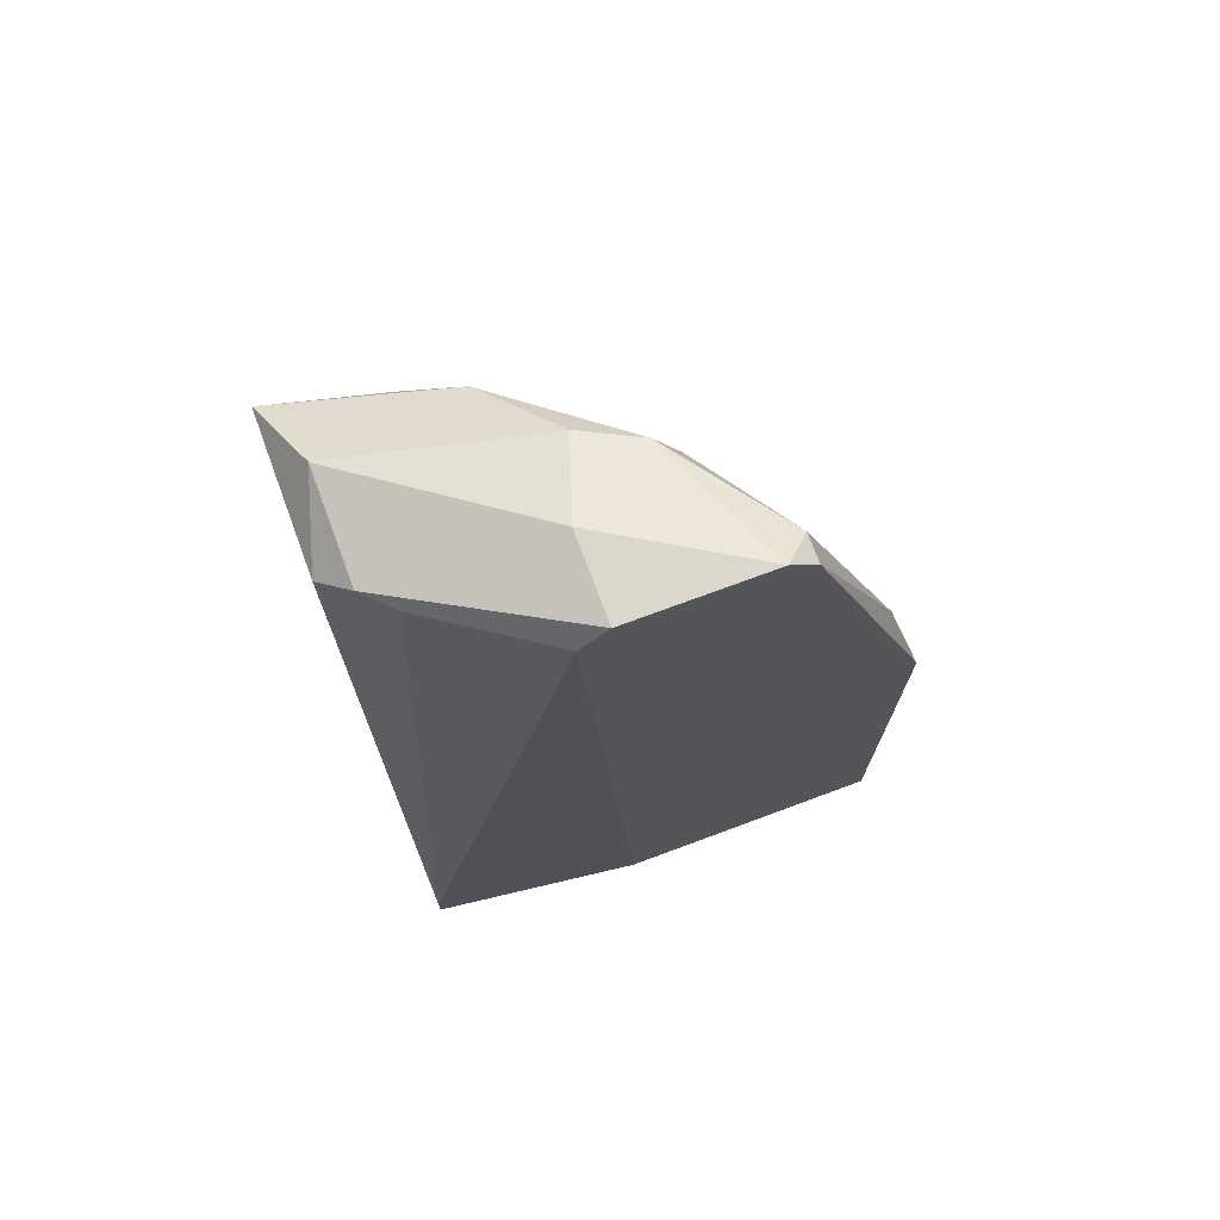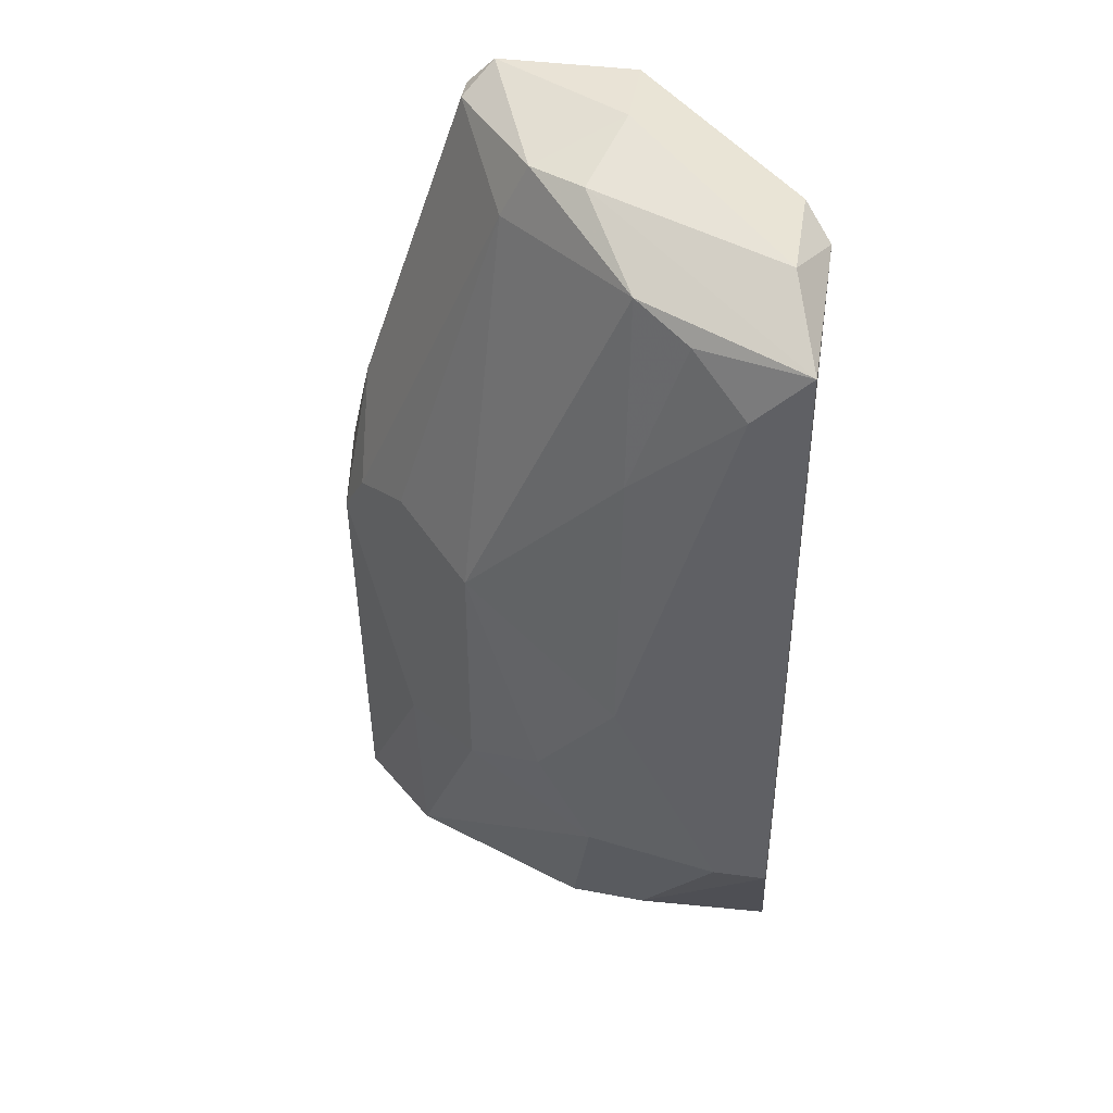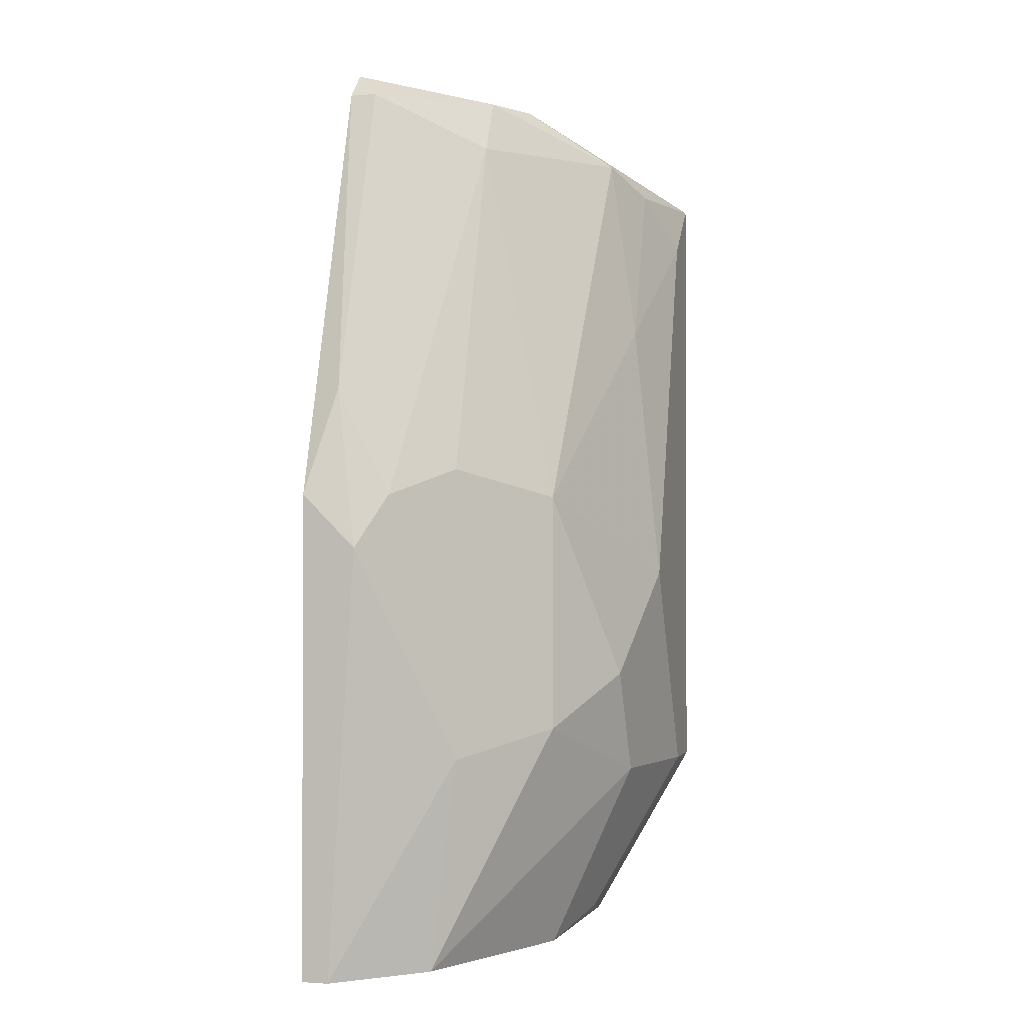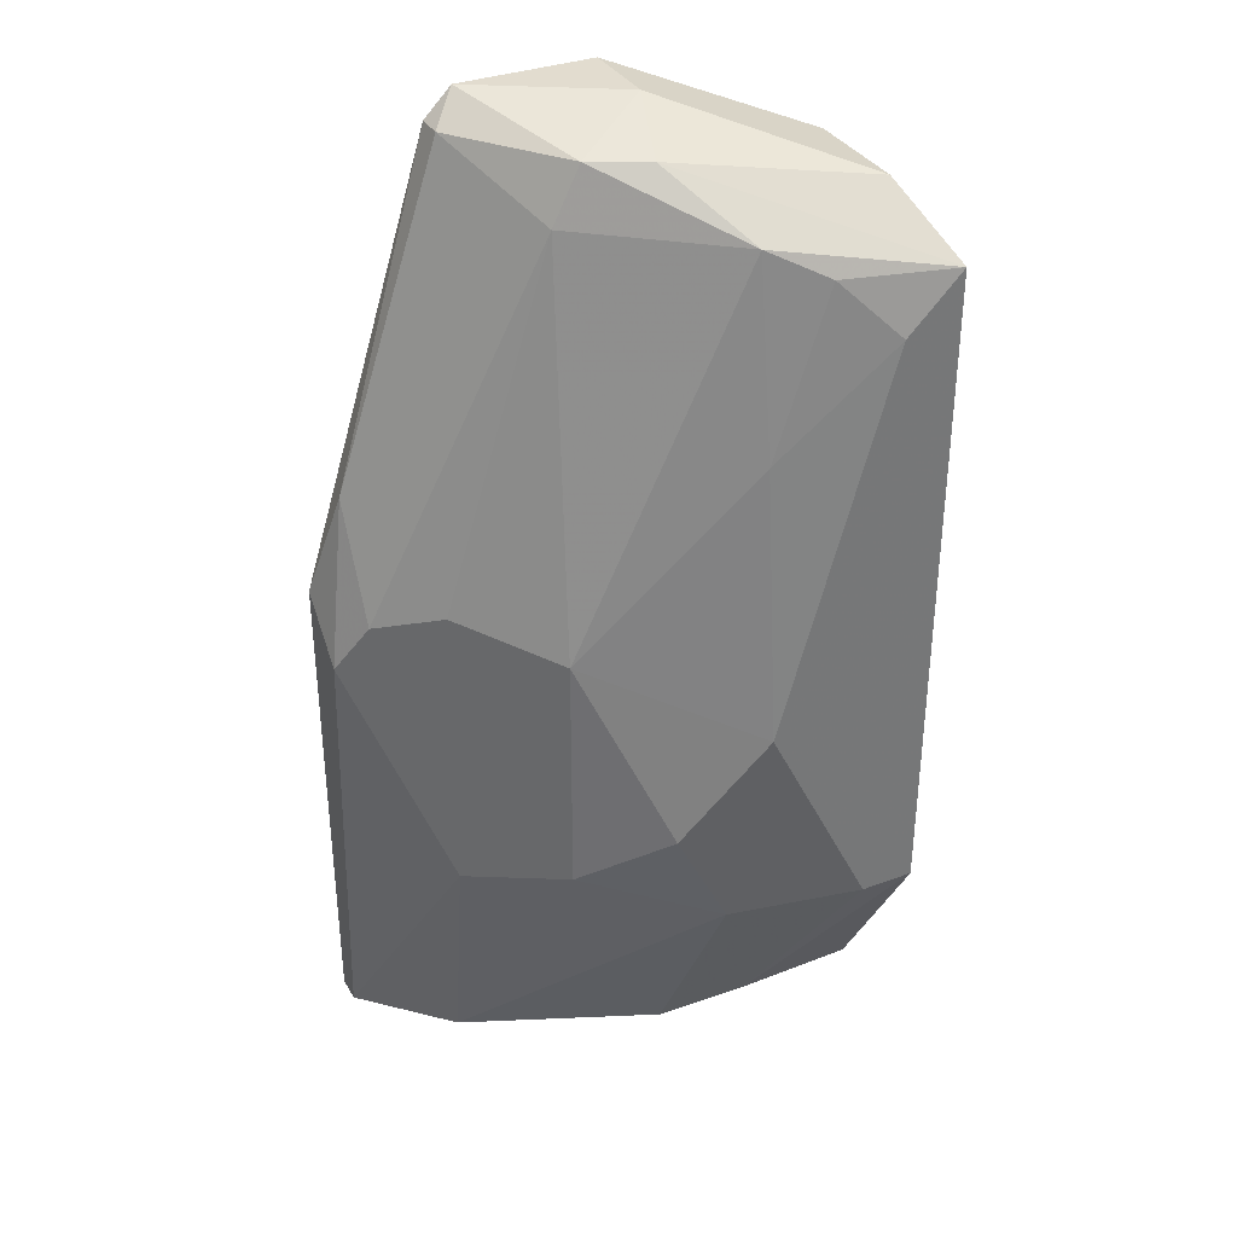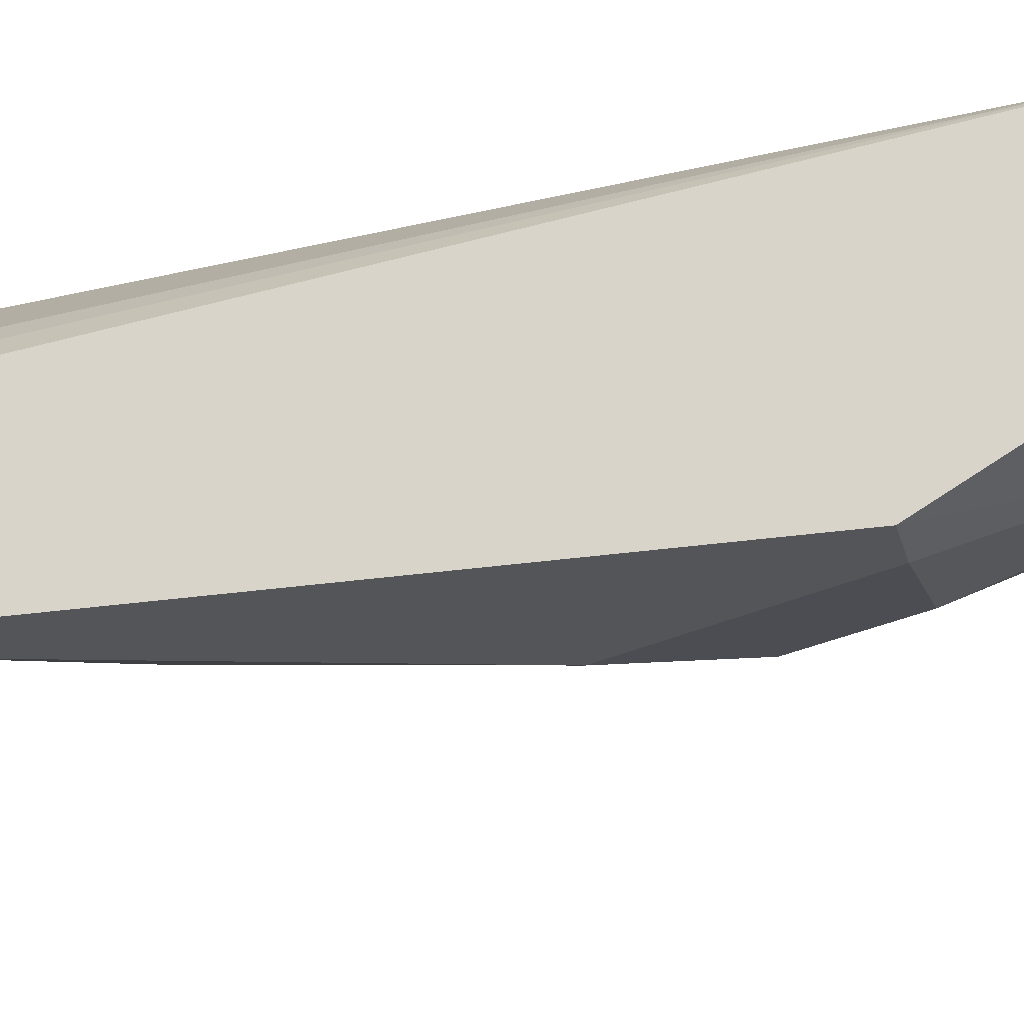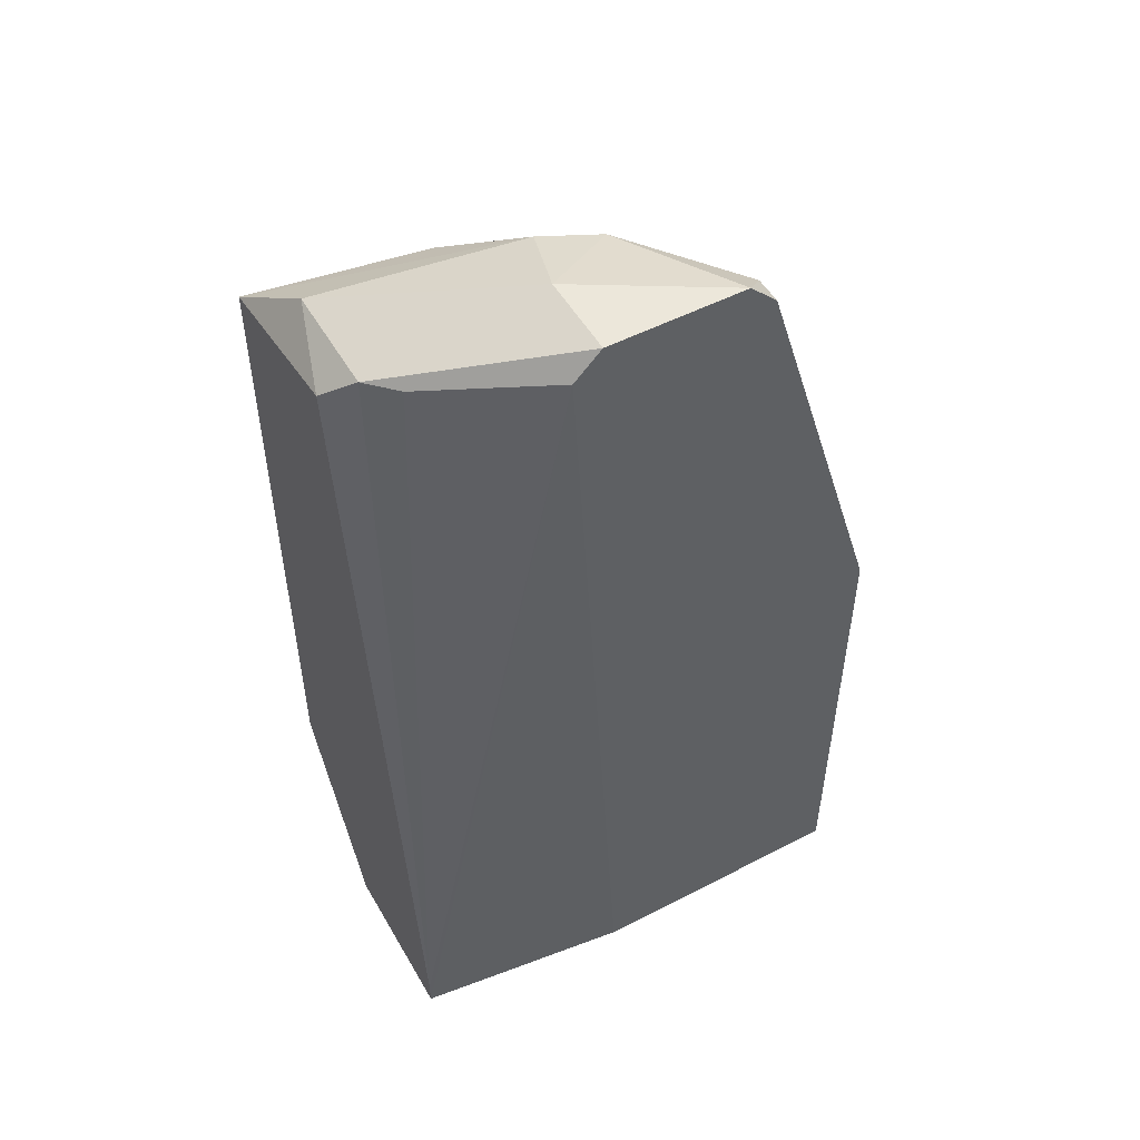
<metadata>
{"format":"obj","ext":"obj","renderer":"f3d","projection":"perspective","resolution":1024,"background":"white","views":[{"elev":73.0,"azim":159.6,"up":"+Z"},{"elev":42.0,"azim":9.0,"up":"+Z"},{"elev":-1.3,"azim":-74.2,"up":"+Z"},{"elev":34.6,"azim":-26.5,"up":"+Z"},{"elev":-24.7,"azim":104.2,"up":"+Y"},{"elev":51.6,"azim":150.7,"up":"+Z"}]}
</metadata>
<code>
v 0.01984 0.004928 0.04537
v 0.01984 0.004928 0.0441
v 0.01984 -0.007805 0.05302
v 0.01984 -0.007805 0.08357
v 0.01984 -0.000165 0.08485
v 0.01984 -0.002712 0.0441
v -0.001799 0.004928 0.07211
v -0.001799 0.002381 0.06701
v 0.009657 -0.001436 0.0874
v 0.009657 -0.002712 0.0441
v 0.009657 0.006202 0.0441
v 0.003293 0.004928 0.0874
v 0.003293 0.006202 0.0874
v 0.01475 -0.006531 0.08357
v -0.003071 0.004928 0.0441
v -0.003071 0.003654 0.06448
v -0.003071 0.006202 0.06701
v -0.003071 0.006202 0.0441
v 0.008385 -0.006531 0.05811
v 0.01348 -0.003984 0.04537
v 0.01857 -0.003984 0.08612
v 0.01857 0.001108 0.08612
v 0.007113 -0.000165 0.0874
v 0.000747 -0.000165 0.06829
v 0.000747 -0.000165 0.05429
v 0.000747 0.001108 0.0441
v 0.0122 -0.005258 0.08485
v 0.0122 -0.007805 0.06321
v 0.0122 0.006202 0.0874
v 0.0122 -0.006531 0.07593
v 0.0173 0.002381 0.08612
v 0.0173 -0.007805 0.05302
v 0.0173 -0.007805 0.08102
v 0.005839 -0.000165 0.08485
v 0.01093 0.002381 0.08867
v 0.01093 0.006202 0.08867
v 0.01093 -0.006531 0.05302
v 0.004567 0.006202 0.08867
v 0.004567 -0.003984 0.05556
v 0.004567 -0.003984 0.06701
f 8 25 24
f 2 5 3
f 18 13 29
f 18 2 10
f 3 5 4
f 2 18 11
f 18 29 11
f 29 2 11
f 2 3 6
f 10 2 6
f 18 10 26
f 40 19 28
f 3 4 28
f 13 18 17
f 18 16 17
f 26 10 37
f 23 34 27
f 14 4 27
f 34 40 27
f 25 16 15
f 16 18 15
f 26 25 15
f 18 26 15
f 5 22 21
f 4 5 21
f 22 35 21
f 34 23 12
f 34 12 8
f 16 25 8
f 40 25 39
f 19 40 39
f 25 26 39
f 26 37 39
f 37 19 39
f 29 13 38
f 23 35 38
f 13 12 38
f 12 23 38
f 6 3 20
f 10 6 20
f 29 22 31
f 3 28 32
f 28 19 32
f 37 10 32
f 19 37 32
f 20 3 32
f 10 20 32
f 13 17 7
f 17 16 7
f 12 13 7
f 8 12 7
f 16 8 7
f 22 29 36
f 35 22 36
f 29 38 36
f 38 35 36
f 40 28 30
f 14 27 30
f 27 40 30
f 4 14 33
f 28 4 33
f 14 30 33
f 30 28 33
f 22 5 1
f 5 2 1
f 2 29 1
f 31 22 1
f 29 31 1
f 35 23 9
f 23 27 9
f 27 4 9
f 4 21 9
f 21 35 9
f 25 40 24
f 40 34 24
f 34 8 24

</code>
